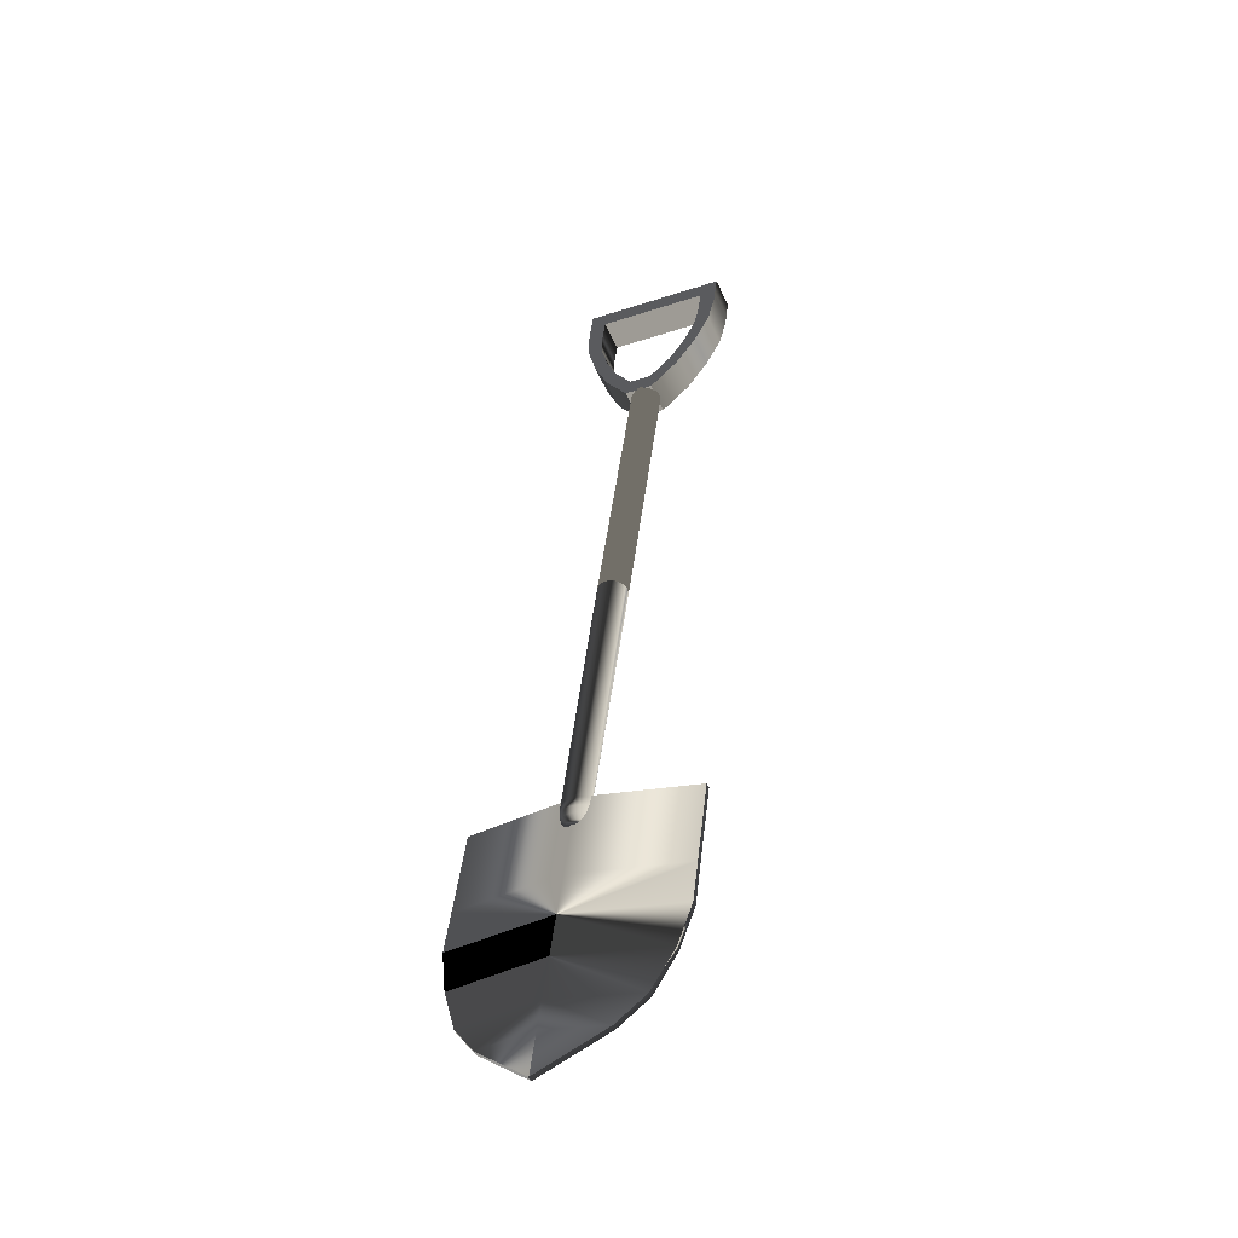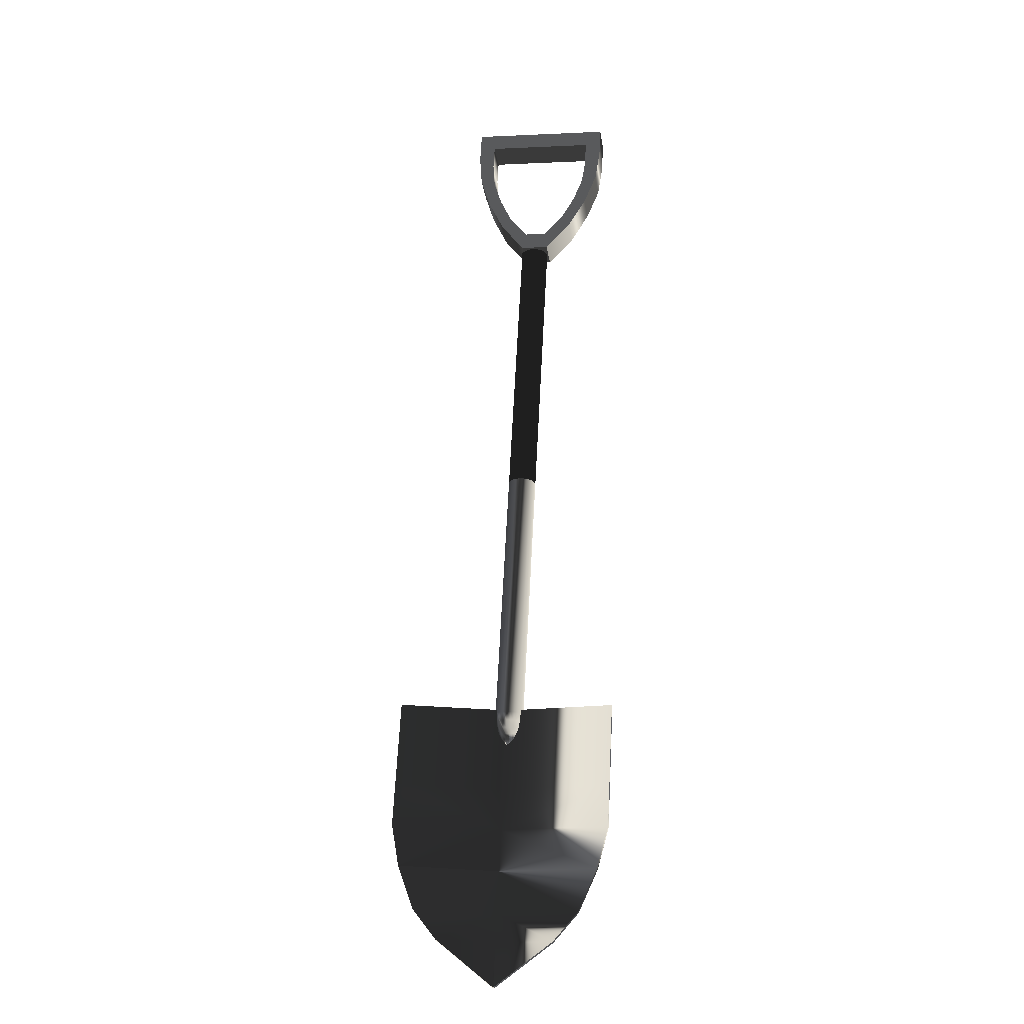
<metadata>
{"format":"obj","ext":"obj","renderer":"f3d","projection":"perspective","resolution":1024,"background":"white","views":[{"elev":-17.6,"azim":28.1,"up":"+Z"},{"elev":-56.3,"azim":-170.0,"up":"+Z"}]}
</metadata>
<code>
v  1.045e+06 2.438e+05 -2.078e+06
v  1.088e+06 2.409e+05 -2.069e+06
v  1.085e+06 2.501e+05 -2.053e+06
v  1.038e+06 2.527e+05 -2.062e+06
v  1.131e+06 2.527e+05 -2.069e+06
v  1.088e+06 2.429e+05 -2.07e+06
v  1.085e+06 2.521e+05 -2.054e+06
v  1.133e+06 2.622e+05 -2.052e+06
v  1.077e+06 2.778e+05 -2.005e+06
v  1.077e+06 2.797e+05 -2.007e+06
v  1.03e+06 2.824e+05 -2.016e+06
v  1.03e+06 2.804e+05 -2.015e+06
v  1.131e+06 2.507e+05 -2.068e+06
v  1.133e+06 2.602e+05 -2.051e+06
v  1.095e+06 2.16e+05 -2.112e+06
v  1.095e+06 2.18e+05 -2.113e+06
v  1.095e+06 2.18e+05 -2.113e+06
v  1.095e+06 2.161e+05 -2.112e+06
v  1.038e+06 2.547e+05 -2.064e+06
v  1.045e+06 2.458e+05 -2.079e+06
v  1.095e+06 2.16e+05 -2.112e+06
v  1.092e+06 2.254e+05 -2.096e+06
v  1.067e+06 2.274e+05 -2.101e+06
v  1.091e+06 2.317e+05 -2.085e+06
v  1.055e+06 2.344e+05 -2.092e+06
v  1.125e+06 2.879e+05 -2.004e+06
v  1.08e+06 2.685e+05 -2.021e+06
v  1.127e+06 2.787e+05 -2.019e+06
v  1.083e+06 2.593e+05 -2.037e+06
v  1.13e+06 2.694e+05 -2.035e+06
v  1.092e+06 2.274e+05 -2.097e+06
v  1.117e+06 2.333e+05 -2.096e+06
v  1.09e+06 2.336e+05 -2.086e+06
v  1.126e+06 2.421e+05 -2.085e+06
v  1.08e+06 2.705e+05 -2.022e+06
v  1.033e+06 2.731e+05 -2.032e+06
v  1.083e+06 2.613e+05 -2.038e+06
v  1.035e+06 2.639e+05 -2.048e+06
v  1.117e+06 2.314e+05 -2.095e+06
v  1.126e+06 2.401e+05 -2.084e+06
v  1.125e+06 2.899e+05 -2.005e+06
v  1.127e+06 2.806e+05 -2.021e+06
v  1.13e+06 2.714e+05 -2.036e+06
v  1.033e+06 2.712e+05 -2.031e+06
v  1.035e+06 2.619e+05 -2.046e+06
v  1.095e+06 2.18e+05 -2.113e+06
v  1.067e+06 2.294e+05 -2.102e+06
v  1.055e+06 2.364e+05 -2.093e+06
g Box003
f -48 -47 -46 -45
f -44 -43 -42 -41
f -40 -39 -38 -37
f -36 -44 -41 -35
f -34 -33 -32 -31
f -45 -30 -29 -48
f -28 -34 -27 -26
f -26 -27 -25 -24
f -24 -25 -47 -48
f -23 -40 -22 -21
f -21 -22 -20 -19
f -19 -20 -46 -35
f -32 -33 -18 -17
f -17 -18 -16 -15
f -15 -16 -43 -44
f -38 -39 -14 -13
f -13 -14 -12 -11
f -11 -12 -42 -30
f -31 -32 -17 -10
f -10 -17 -15 -9
f -9 -15 -44 -36
f -8 -23 -21 -7
f -7 -21 -19 -6
f -6 -19 -35 -41
f -37 -38 -13 -5
f -5 -13 -11 -4
f -4 -11 -30 -45
f -3 -28 -26 -2
f -2 -26 -24 -1
f -1 -24 -48 -29
f -36 -35 -46 -47
f -29 -30 -42 -43
f -23 -8 -39 -40
f -28 -3 -33 -34
f -31 -10 -27 -34
f -10 -9 -25 -27
f -9 -36 -47 -25
f -37 -5 -22 -40
f -5 -4 -20 -22
f -4 -45 -46 -20
f -3 -2 -18 -33
f -2 -1 -16 -18
f -1 -29 -43 -16
f -8 -7 -14 -39
f -7 -6 -12 -14
f -6 -41 -42 -12
v  1.08e+06 2.71e+05 -2.021e+06
v  1.081e+06 2.716e+05 -2.02e+06
v  1.081e+06 2.714e+05 -2.02e+06
v  1.08e+06 2.709e+05 -2.021e+06
v  1.08e+06 2.71e+05 -2.021e+06
v  1.081e+06 2.717e+05 -2.02e+06
v  1.08e+06 2.71e+05 -2.021e+06
v  1.08e+06 2.719e+05 -2.02e+06
v  1.079e+06 2.711e+05 -2.021e+06
v  1.08e+06 2.719e+05 -2.02e+06
v  1.079e+06 2.711e+05 -2.021e+06
v  1.079e+06 2.72e+05 -2.02e+06
v  1.079e+06 2.711e+05 -2.021e+06
v  1.079e+06 2.719e+05 -2.02e+06
v  1.079e+06 2.71e+05 -2.021e+06
v  1.078e+06 2.718e+05 -2.02e+06
v  1.079e+06 2.71e+05 -2.021e+06
v  1.078e+06 2.717e+05 -2.02e+06
v  1.079e+06 2.709e+05 -2.021e+06
v  1.078e+06 2.715e+05 -2.02e+06
v  1.079e+06 2.709e+05 -2.021e+06
v  1.077e+06 2.713e+05 -2.02e+06
v  1.079e+06 2.708e+05 -2.021e+06
v  1.077e+06 2.711e+05 -2.02e+06
v  1.079e+06 2.708e+05 -2.021e+06
v  1.077e+06 2.709e+05 -2.02e+06
v  1.079e+06 2.707e+05 -2.021e+06
v  1.078e+06 2.707e+05 -2.02e+06
v  1.079e+06 2.707e+05 -2.021e+06
v  1.078e+06 2.706e+05 -2.02e+06
v  1.079e+06 2.707e+05 -2.021e+06
v  1.078e+06 2.705e+05 -2.02e+06
v  1.079e+06 2.707e+05 -2.021e+06
v  1.079e+06 2.705e+05 -2.02e+06
v  1.079e+06 2.707e+05 -2.02e+06
v  1.079e+06 2.705e+05 -2.02e+06
v  1.079e+06 2.707e+05 -2.02e+06
v  1.08e+06 2.706e+05 -2.02e+06
v  1.08e+06 2.708e+05 -2.02e+06
v  1.08e+06 2.708e+05 -2.02e+06
v  1.08e+06 2.708e+05 -2.021e+06
v  1.081e+06 2.71e+05 -2.02e+06
v  1.08e+06 2.709e+05 -2.021e+06
v  1.081e+06 2.712e+05 -2.02e+06
v  1.067e+06 3.382e+05 -1.908e+06
v  1.067e+06 3.367e+05 -1.907e+06
v  1.083e+06 2.79e+05 -2.007e+06
v  1.083e+06 2.797e+05 -2.007e+06
v  1.066e+06 3.396e+05 -1.909e+06
v  1.082e+06 2.803e+05 -2.008e+06
v  1.065e+06 3.407e+05 -1.91e+06
v  1.081e+06 2.807e+05 -2.008e+06
v  1.063e+06 3.414e+05 -1.911e+06
v  1.08e+06 2.81e+05 -2.008e+06
v  1.062e+06 3.417e+05 -1.911e+06
v  1.078e+06 2.81e+05 -2.009e+06
v  1.06e+06 3.416e+05 -1.911e+06
v  1.076e+06 2.809e+05 -2.009e+06
v  1.058e+06 3.41e+05 -1.911e+06
v  1.074e+06 2.806e+05 -2.009e+06
v  1.057e+06 3.4e+05 -1.911e+06
v  1.073e+06 2.801e+05 -2.009e+06
v  1.056e+06 3.388e+05 -1.91e+06
v  1.072e+06 2.794e+05 -2.009e+06
v  1.055e+06 3.373e+05 -1.91e+06
v  1.071e+06 2.787e+05 -2.009e+06
v  1.055e+06 3.357e+05 -1.909e+06
v  1.071e+06 2.78e+05 -2.008e+06
v  1.055e+06 3.342e+05 -1.908e+06
v  1.071e+06 2.773e+05 -2.008e+06
v  1.056e+06 3.328e+05 -1.907e+06
v  1.072e+06 2.767e+05 -2.007e+06
v  1.057e+06 3.317e+05 -1.906e+06
v  1.073e+06 2.763e+05 -2.007e+06
v  1.058e+06 3.31e+05 -1.905e+06
v  1.075e+06 2.76e+05 -2.006e+06
v  1.06e+06 3.307e+05 -1.905e+06
v  1.076e+06 2.76e+05 -2.006e+06
v  1.062e+06 3.308e+05 -1.905e+06
v  1.078e+06 2.761e+05 -2.006e+06
v  1.064e+06 3.314e+05 -1.905e+06
v  1.08e+06 2.764e+05 -2.006e+06
v  1.065e+06 3.324e+05 -1.905e+06
v  1.081e+06 2.769e+05 -2.006e+06
v  1.066e+06 3.336e+05 -1.906e+06
v  1.082e+06 2.776e+05 -2.006e+06
v  1.067e+06 3.351e+05 -1.906e+06
v  1.083e+06 2.783e+05 -2.006e+06
v  1.082e+06 2.725e+05 -2.018e+06
v  1.082e+06 2.729e+05 -2.018e+06
v  1.082e+06 2.732e+05 -2.018e+06
v  1.081e+06 2.734e+05 -2.019e+06
v  1.08e+06 2.736e+05 -2.019e+06
v  1.079e+06 2.736e+05 -2.019e+06
v  1.078e+06 2.735e+05 -2.019e+06
v  1.077e+06 2.733e+05 -2.019e+06
v  1.077e+06 2.731e+05 -2.019e+06
v  1.076e+06 2.727e+05 -2.019e+06
v  1.076e+06 2.723e+05 -2.019e+06
v  1.075e+06 2.72e+05 -2.019e+06
v  1.076e+06 2.716e+05 -2.018e+06
v  1.076e+06 2.713e+05 -2.018e+06
v  1.077e+06 2.71e+05 -2.018e+06
v  1.077e+06 2.709e+05 -2.018e+06
v  1.078e+06 2.708e+05 -2.018e+06
v  1.079e+06 2.709e+05 -2.017e+06
v  1.08e+06 2.711e+05 -2.017e+06
v  1.081e+06 2.714e+05 -2.017e+06
v  1.082e+06 2.717e+05 -2.018e+06
v  1.082e+06 2.721e+05 -2.018e+06
v  1.083e+06 2.738e+05 -2.016e+06
v  1.083e+06 2.743e+05 -2.016e+06
v  1.084e+06 2.753e+05 -2.013e+06
v  1.083e+06 2.759e+05 -2.013e+06
v  1.084e+06 2.771e+05 -2.01e+06
v  1.084e+06 2.777e+05 -2.01e+06
v  1.082e+06 2.748e+05 -2.016e+06
v  1.083e+06 2.765e+05 -2.014e+06
v  1.083e+06 2.783e+05 -2.011e+06
v  1.082e+06 2.751e+05 -2.017e+06
v  1.082e+06 2.769e+05 -2.014e+06
v  1.082e+06 2.787e+05 -2.011e+06
v  1.08e+06 2.753e+05 -2.017e+06
v  1.08e+06 2.771e+05 -2.015e+06
v  1.08e+06 2.79e+05 -2.012e+06
v  1.079e+06 2.753e+05 -2.017e+06
v  1.079e+06 2.772e+05 -2.015e+06
v  1.079e+06 2.791e+05 -2.012e+06
v  1.078e+06 2.752e+05 -2.017e+06
v  1.077e+06 2.77e+05 -2.015e+06
v  1.077e+06 2.789e+05 -2.012e+06
v  1.077e+06 2.75e+05 -2.017e+06
v  1.076e+06 2.767e+05 -2.015e+06
v  1.075e+06 2.786e+05 -2.012e+06
v  1.075e+06 2.746e+05 -2.017e+06
v  1.074e+06 2.763e+05 -2.015e+06
v  1.074e+06 2.781e+05 -2.012e+06
v  1.075e+06 2.741e+05 -2.017e+06
v  1.073e+06 2.757e+05 -2.015e+06
v  1.072e+06 2.775e+05 -2.012e+06
v  1.074e+06 2.736e+05 -2.017e+06
v  1.073e+06 2.751e+05 -2.015e+06
v  1.072e+06 2.768e+05 -2.012e+06
v  1.074e+06 2.731e+05 -2.017e+06
v  1.073e+06 2.745e+05 -2.014e+06
v  1.072e+06 2.761e+05 -2.011e+06
v  1.074e+06 2.726e+05 -2.016e+06
v  1.073e+06 2.739e+05 -2.014e+06
v  1.072e+06 2.754e+05 -2.011e+06
v  1.075e+06 2.721e+05 -2.016e+06
v  1.073e+06 2.733e+05 -2.014e+06
v  1.073e+06 2.749e+05 -2.011e+06
v  1.075e+06 2.718e+05 -2.016e+06
v  1.074e+06 2.729e+05 -2.013e+06
v  1.074e+06 2.744e+05 -2.01e+06
v  1.077e+06 2.716e+05 -2.015e+06
v  1.076e+06 2.727e+05 -2.013e+06
v  1.075e+06 2.742e+05 -2.01e+06
v  1.078e+06 2.716e+05 -2.015e+06
v  1.077e+06 2.727e+05 -2.012e+06
v  1.077e+06 2.741e+05 -2.009e+06
v  1.079e+06 2.717e+05 -2.015e+06
v  1.079e+06 2.728e+05 -2.012e+06
v  1.079e+06 2.743e+05 -2.009e+06
v  1.081e+06 2.719e+05 -2.015e+06
v  1.08e+06 2.731e+05 -2.012e+06
v  1.08e+06 2.746e+05 -2.009e+06
v  1.082e+06 2.723e+05 -2.015e+06
v  1.082e+06 2.735e+05 -2.012e+06
v  1.082e+06 2.751e+05 -2.009e+06
v  1.083e+06 2.728e+05 -2.015e+06
v  1.083e+06 2.741e+05 -2.012e+06
v  1.083e+06 2.757e+05 -2.009e+06
v  1.083e+06 2.733e+05 -2.015e+06
v  1.084e+06 2.747e+05 -2.013e+06
v  1.084e+06 2.764e+05 -2.01e+06
g Object002
f -176 -175 -174 -173
f -172 -171 -175 -176
f -170 -169 -171 -172
f -168 -167 -169 -170
f -166 -165 -167 -168
f -164 -163 -165 -166
f -162 -161 -163 -164
f -160 -159 -161 -162
f -158 -157 -159 -160
f -156 -155 -157 -158
f -154 -153 -155 -156
f -152 -151 -153 -154
f -150 -149 -151 -152
f -148 -147 -149 -150
f -146 -145 -147 -148
f -144 -143 -145 -146
f -142 -141 -143 -144
f -140 -139 -141 -142
f -138 -137 -139 -140
f -136 -135 -137 -138
f -134 -133 -135 -136
f -173 -174 -133 -134
f -132 -131 -130 -129
f -128 -132 -129 -127
f -126 -128 -127 -125
f -124 -126 -125 -123
f -122 -124 -123 -121
f -120 -122 -121 -119
f -118 -120 -119 -117
f -116 -118 -117 -115
f -114 -116 -115 -113
f -112 -114 -113 -111
f -110 -112 -111 -109
f -108 -110 -109 -107
f -106 -108 -107 -105
f -104 -106 -105 -103
f -102 -104 -103 -101
f -100 -102 -101 -99
f -98 -100 -99 -97
f -96 -98 -97 -95
f -94 -96 -95 -93
f -92 -94 -93 -91
f -90 -92 -91 -89
f -131 -90 -89 -130
f -134 -136 -138 -176
f -138 -140 -142 -146
f -142 -144 -146
f -146 -148 -150 -154
f -150 -152 -154
f -138 -146 -154 -170
f -154 -156 -158 -162
f -158 -160 -162
f -162 -164 -166 -170
f -166 -168 -170
f -154 -162 -170
f -170 -172 -176 -138
f -173 -134 -176
f -88 -174 -175 -87
f -87 -175 -171 -86
f -86 -171 -169 -85
f -85 -169 -167 -84
f -84 -167 -165 -83
f -83 -165 -163 -82
f -82 -163 -161 -81
f -81 -161 -159 -80
f -80 -159 -157 -79
f -79 -157 -155 -78
f -78 -155 -153 -77
f -77 -153 -151 -76
f -76 -151 -149 -75
f -75 -149 -147 -74
f -74 -147 -145 -73
f -73 -145 -143 -72
f -72 -143 -141 -71
f -71 -141 -139 -70
f -70 -139 -137 -69
f -69 -137 -135 -68
f -68 -135 -133 -67
f -67 -133 -174 -88
f -66 -88 -87 -65
f -64 -66 -65 -63
f -62 -64 -63 -61
f -130 -62 -61 -129
f -65 -87 -86 -60
f -63 -65 -60 -59
f -61 -63 -59 -58
f -129 -61 -58 -127
f -60 -86 -85 -57
f -59 -60 -57 -56
f -58 -59 -56 -55
f -127 -58 -55 -125
f -57 -85 -84 -54
f -56 -57 -54 -53
f -55 -56 -53 -52
f -125 -55 -52 -123
f -54 -84 -83 -51
f -53 -54 -51 -50
f -52 -53 -50 -49
f -123 -52 -49 -121
f -51 -83 -82 -48
f -50 -51 -48 -47
f -49 -50 -47 -46
f -121 -49 -46 -119
f -48 -82 -81 -45
f -47 -48 -45 -44
f -46 -47 -44 -43
f -119 -46 -43 -117
f -45 -81 -80 -42
f -44 -45 -42 -41
f -43 -44 -41 -40
f -117 -43 -40 -115
f -42 -80 -79 -39
f -41 -42 -39 -38
f -40 -41 -38 -37
f -115 -40 -37 -113
f -39 -79 -78 -36
f -38 -39 -36 -35
f -37 -38 -35 -34
f -113 -37 -34 -111
f -36 -78 -77 -33
f -35 -36 -33 -32
f -34 -35 -32 -31
f -111 -34 -31 -109
f -33 -77 -76 -30
f -32 -33 -30 -29
f -31 -32 -29 -28
f -109 -31 -28 -107
f -30 -76 -75 -27
f -29 -30 -27 -26
f -28 -29 -26 -25
f -107 -28 -25 -105
f -27 -75 -74 -24
f -26 -27 -24 -23
f -25 -26 -23 -22
f -105 -25 -22 -103
f -24 -74 -73 -21
f -23 -24 -21 -20
f -22 -23 -20 -19
f -103 -22 -19 -101
f -21 -73 -72 -18
f -20 -21 -18 -17
f -19 -20 -17 -16
f -101 -19 -16 -99
f -18 -72 -71 -15
f -17 -18 -15 -14
f -16 -17 -14 -13
f -99 -16 -13 -97
f -15 -71 -70 -12
f -14 -15 -12 -11
f -13 -14 -11 -10
f -97 -13 -10 -95
f -12 -70 -69 -9
f -11 -12 -9 -8
f -10 -11 -8 -7
f -95 -10 -7 -93
f -9 -69 -68 -6
f -8 -9 -6 -5
f -7 -8 -5 -4
f -93 -7 -4 -91
f -6 -68 -67 -3
f -5 -6 -3 -2
f -4 -5 -2 -1
f -91 -4 -1 -89
f -3 -67 -88 -66
f -2 -3 -66 -64
f -1 -2 -64 -62
f -89 -1 -62 -130
v  1.001e+06 4.276e+05 -1.738e+06
v  1.063e+06 4.325e+05 -1.73e+06
v  1.063e+06 4.445e+05 -1.737e+06
v  1.001e+06 4.396e+05 -1.745e+06
v  1.062e+06 4.106e+05 -1.768e+06
v  1.062e+06 4.226e+05 -1.775e+06
v  1.065e+06 4.301e+05 -1.762e+06
v  1.065e+06 4.181e+05 -1.755e+06
v  1.048e+06 3.957e+05 -1.793e+06
v  1.036e+06 3.948e+05 -1.795e+06
v  1.036e+06 4.068e+05 -1.802e+06
v  1.048e+06 4.077e+05 -1.8e+06
v  1.007e+06 4.135e+05 -1.762e+06
v  1.007e+06 4.255e+05 -1.769e+06
v  1.014e+06 4.188e+05 -1.781e+06
v  1.014e+06 4.068e+05 -1.774e+06
v  1.019e+06 4.08e+05 -1.772e+06
v  1.014e+06 4.132e+05 -1.762e+06
v  1.045e+06 3.996e+05 -1.787e+06
v  1.036e+06 3.989e+05 -1.788e+06
v  1.059e+06 4.168e+05 -1.757e+06
v  1.056e+06 4.11e+05 -1.767e+06
v  1.009e+06 4.242e+05 -1.744e+06
v  1.057e+06 4.279e+05 -1.738e+06
v  1.057e+06 4.399e+05 -1.745e+06
v  1.009e+06 4.362e+05 -1.751e+06
v  1.056e+06 4.23e+05 -1.774e+06
v  1.059e+06 4.288e+05 -1.764e+06
v  1.036e+06 4.108e+05 -1.795e+06
v  1.045e+06 4.116e+05 -1.793e+06
v  1.014e+06 4.252e+05 -1.769e+06
v  1.019e+06 4.2e+05 -1.779e+06
v  1.057e+06 4.149e+05 -1.788e+06
v  1.057e+06 4.029e+05 -1.781e+06
v  1.065e+06 4.254e+05 -1.743e+06
v  1.065e+06 4.373e+05 -1.75e+06
v  1.003e+06 4.325e+05 -1.757e+06
v  1.003e+06 4.205e+05 -1.75e+06
v  1.023e+06 4.003e+05 -1.785e+06
v  1.023e+06 4.123e+05 -1.792e+06
v  1.027e+06 4.03e+05 -1.78e+06
v  1.011e+06 4.187e+05 -1.753e+06
v  1.058e+06 4.224e+05 -1.748e+06
v  1.052e+06 4.05e+05 -1.777e+06
v  1.052e+06 4.17e+05 -1.784e+06
v  1.058e+06 4.344e+05 -1.755e+06
v  1.011e+06 4.306e+05 -1.76e+06
v  1.026e+06 4.15e+05 -1.787e+06
g Box004
f -48 -47 -46 -45
f -44 -43 -42 -41
f -40 -39 -38 -37
f -36 -35 -34 -33
f -33 -32 -31 -36
f -39 -40 -30 -29
f -41 -28 -27 -44
f -47 -48 -26 -25
f -45 -46 -24 -23
f -43 -22 -21 -42
f -37 -38 -20 -19
f -35 -18 -17 -34
f -29 -30 -19 -20
f -28 -21 -22 -27
f -25 -26 -23 -24
f -32 -17 -18 -31
f -40 -37 -16 -15
f -15 -16 -43 -44
f -46 -47 -14 -13
f -13 -14 -41 -42
f -48 -45 -12 -11
f -11 -12 -35 -36
f -38 -39 -10 -9
f -9 -10 -33 -34
f -10 -39 -29 -8
f -33 -10 -8 -32
f -26 -48 -11 -7
f -7 -11 -36 -31
f -14 -47 -25 -6
f -41 -14 -6 -28
f -30 -40 -15 -5
f -5 -15 -44 -27
f -16 -37 -19 -4
f -43 -16 -4 -22
f -24 -46 -13 -3
f -3 -13 -42 -21
f -12 -45 -23 -2
f -35 -12 -2 -18
f -20 -38 -9 -1
f -1 -9 -34 -17
f -25 -24 -3 -6
f -6 -3 -21 -28
f -19 -30 -5 -4
f -4 -5 -27 -22
f -29 -20 -1 -8
f -8 -1 -17 -32
f -23 -26 -7 -2
f -2 -7 -31 -18
v  1.049e+06 4.032e+05 -1.796e+06
v  1.048e+06 4.046e+05 -1.797e+06
v  1.047e+06 4.057e+05 -1.798e+06
v  1.049e+06 4.001e+05 -1.794e+06
v  1.045e+06 4.064e+05 -1.799e+06
v  1.043e+06 4.067e+05 -1.799e+06
v  1.04e+06 4.06e+05 -1.799e+06
v  1.042e+06 4.065e+05 -1.799e+06
v  1.038e+06 4.05e+05 -1.799e+06
v  1.037e+06 4.037e+05 -1.798e+06
v  1.036e+06 4.007e+05 -1.797e+06
v  1.036e+06 4.022e+05 -1.798e+06
v  1.047e+06 3.973e+05 -1.793e+06
v  1.036e+06 3.991e+05 -1.796e+06
v  1.037e+06 3.978e+05 -1.795e+06
v  1.04e+06 3.96e+05 -1.793e+06
v  1.038e+06 3.967e+05 -1.794e+06
v  1.042e+06 3.956e+05 -1.793e+06
v  1.043e+06 3.958e+05 -1.793e+06
v  1.045e+06 3.964e+05 -1.793e+06
v  1.048e+06 3.986e+05 -1.794e+06
v  1.049e+06 4.017e+05 -1.795e+06
v  1.067e+06 3.367e+05 -1.907e+06
v  1.067e+06 3.382e+05 -1.908e+06
v  1.066e+06 3.396e+05 -1.909e+06
v  1.065e+06 3.407e+05 -1.91e+06
v  1.063e+06 3.414e+05 -1.911e+06
v  1.062e+06 3.417e+05 -1.911e+06
v  1.06e+06 3.416e+05 -1.911e+06
v  1.058e+06 3.41e+05 -1.911e+06
v  1.057e+06 3.4e+05 -1.911e+06
v  1.056e+06 3.388e+05 -1.91e+06
v  1.055e+06 3.373e+05 -1.91e+06
v  1.055e+06 3.357e+05 -1.909e+06
v  1.055e+06 3.342e+05 -1.908e+06
v  1.056e+06 3.328e+05 -1.907e+06
v  1.057e+06 3.317e+05 -1.906e+06
v  1.058e+06 3.31e+05 -1.905e+06
v  1.06e+06 3.307e+05 -1.905e+06
v  1.062e+06 3.308e+05 -1.905e+06
v  1.064e+06 3.314e+05 -1.905e+06
v  1.065e+06 3.324e+05 -1.905e+06
v  1.066e+06 3.336e+05 -1.906e+06
v  1.067e+06 3.351e+05 -1.906e+06
g Cylinder002
f -44 -43 -42 -41
f -42 -40 -39 -38
f -39 -37 -38
f -38 -36 -35 -34
f -35 -33 -34
f -42 -38 -34 -32
f -34 -31 -30 -29
f -30 -28 -29
f -29 -27 -26 -32
f -26 -25 -32
f -34 -29 -32
f -32 -24 -41 -42
f -23 -44 -41
f -44 -23 -22 -21
f -43 -44 -21 -20
f -42 -43 -20 -19
f -40 -42 -19 -18
f -39 -40 -18 -17
f -37 -39 -17 -16
f -38 -37 -16 -15
f -36 -38 -15 -14
f -35 -36 -14 -13
f -33 -35 -13 -12
f -34 -33 -12 -11
f -31 -34 -11 -10
f -30 -31 -10 -9
f -28 -30 -9 -8
f -29 -28 -8 -7
f -27 -29 -7 -6
f -26 -27 -6 -5
f -25 -26 -5 -4
f -32 -25 -4 -3
f -24 -32 -3 -2
f -41 -24 -2 -1
f -23 -41 -1 -22

</code>
